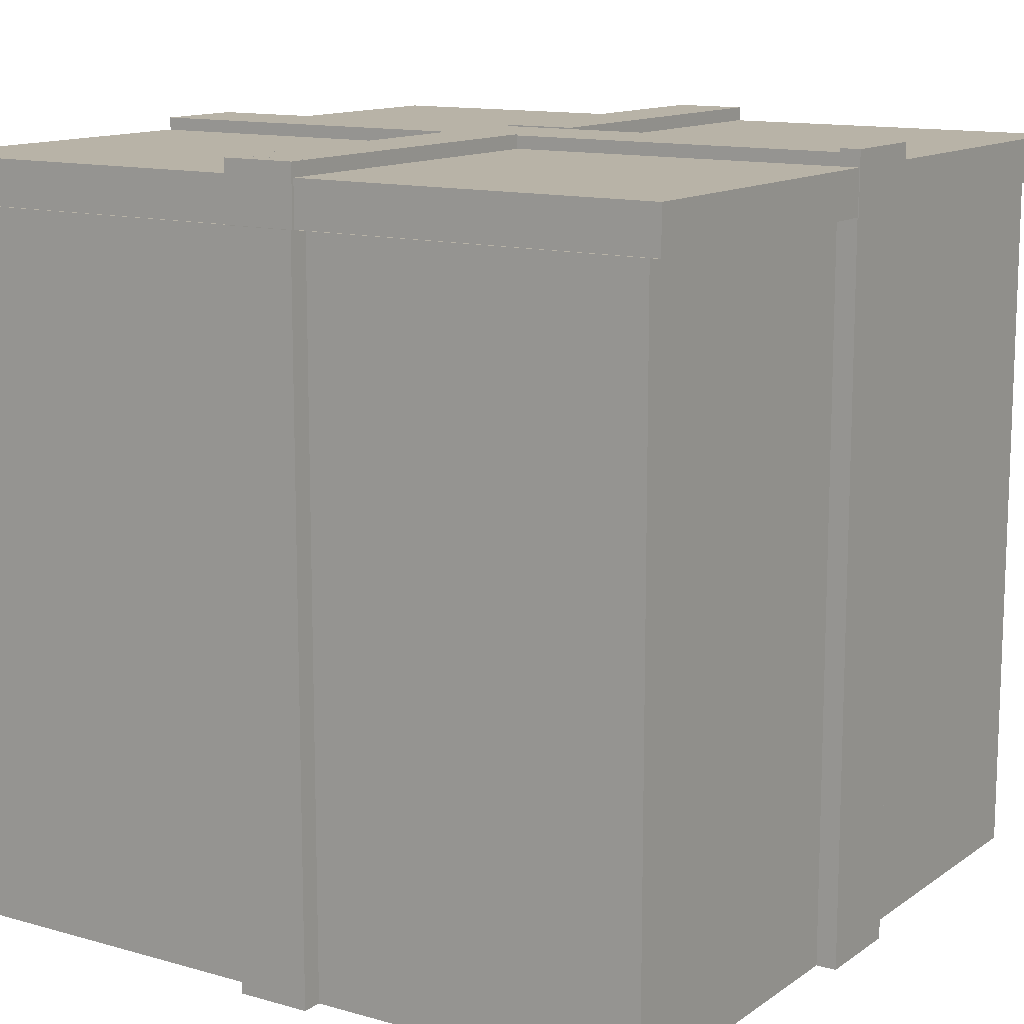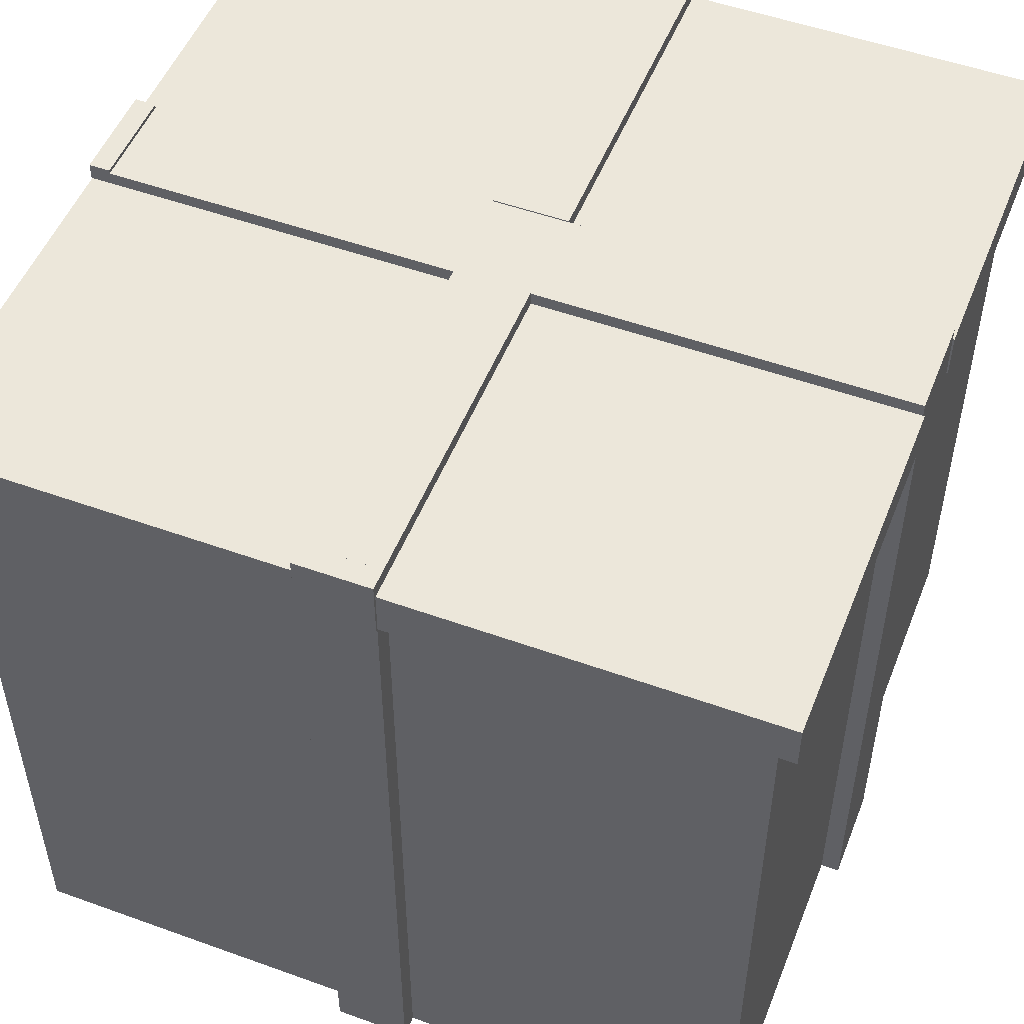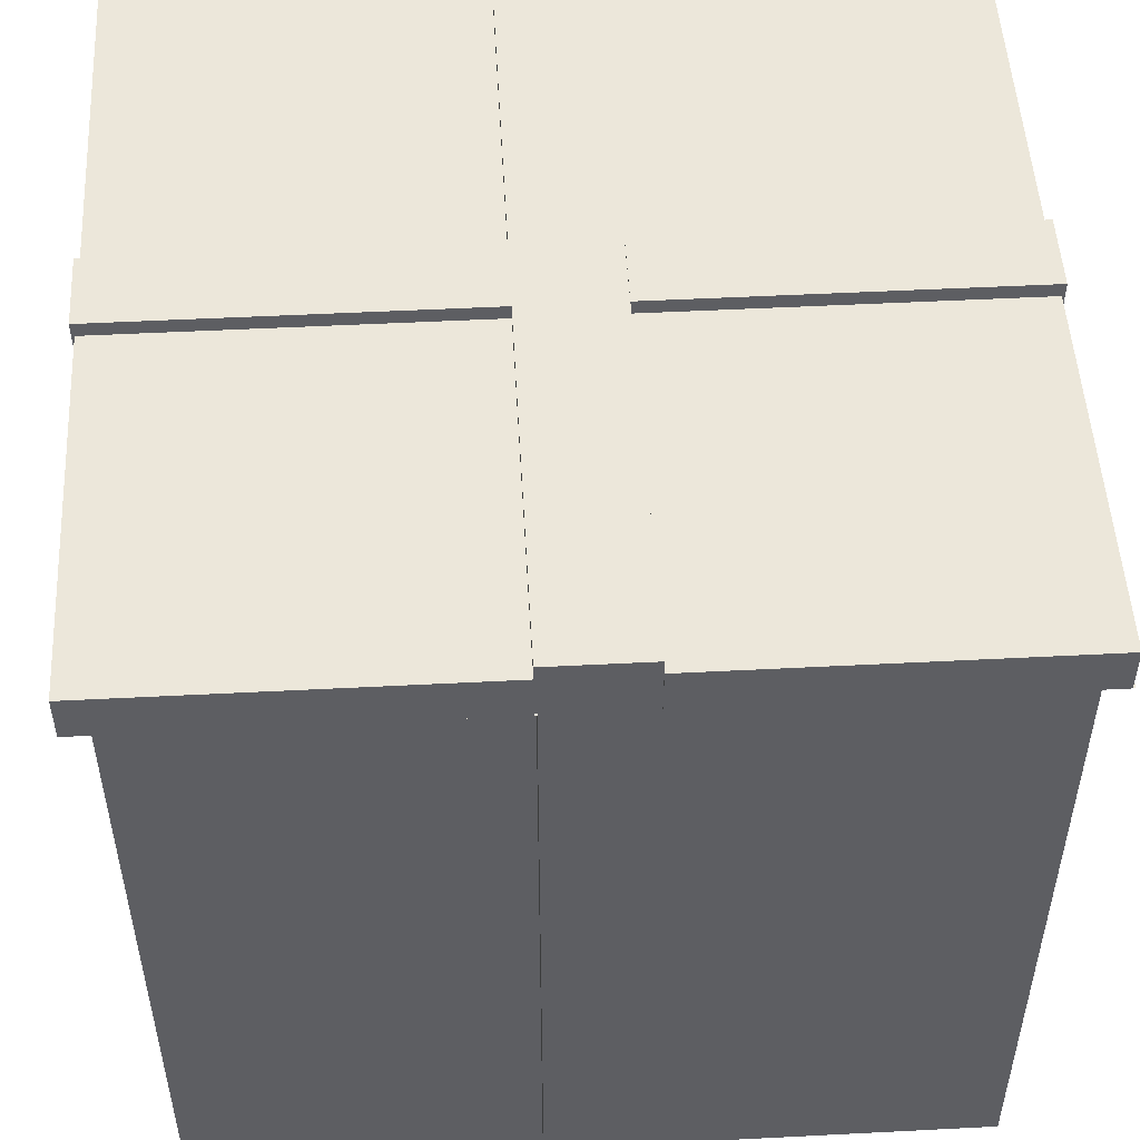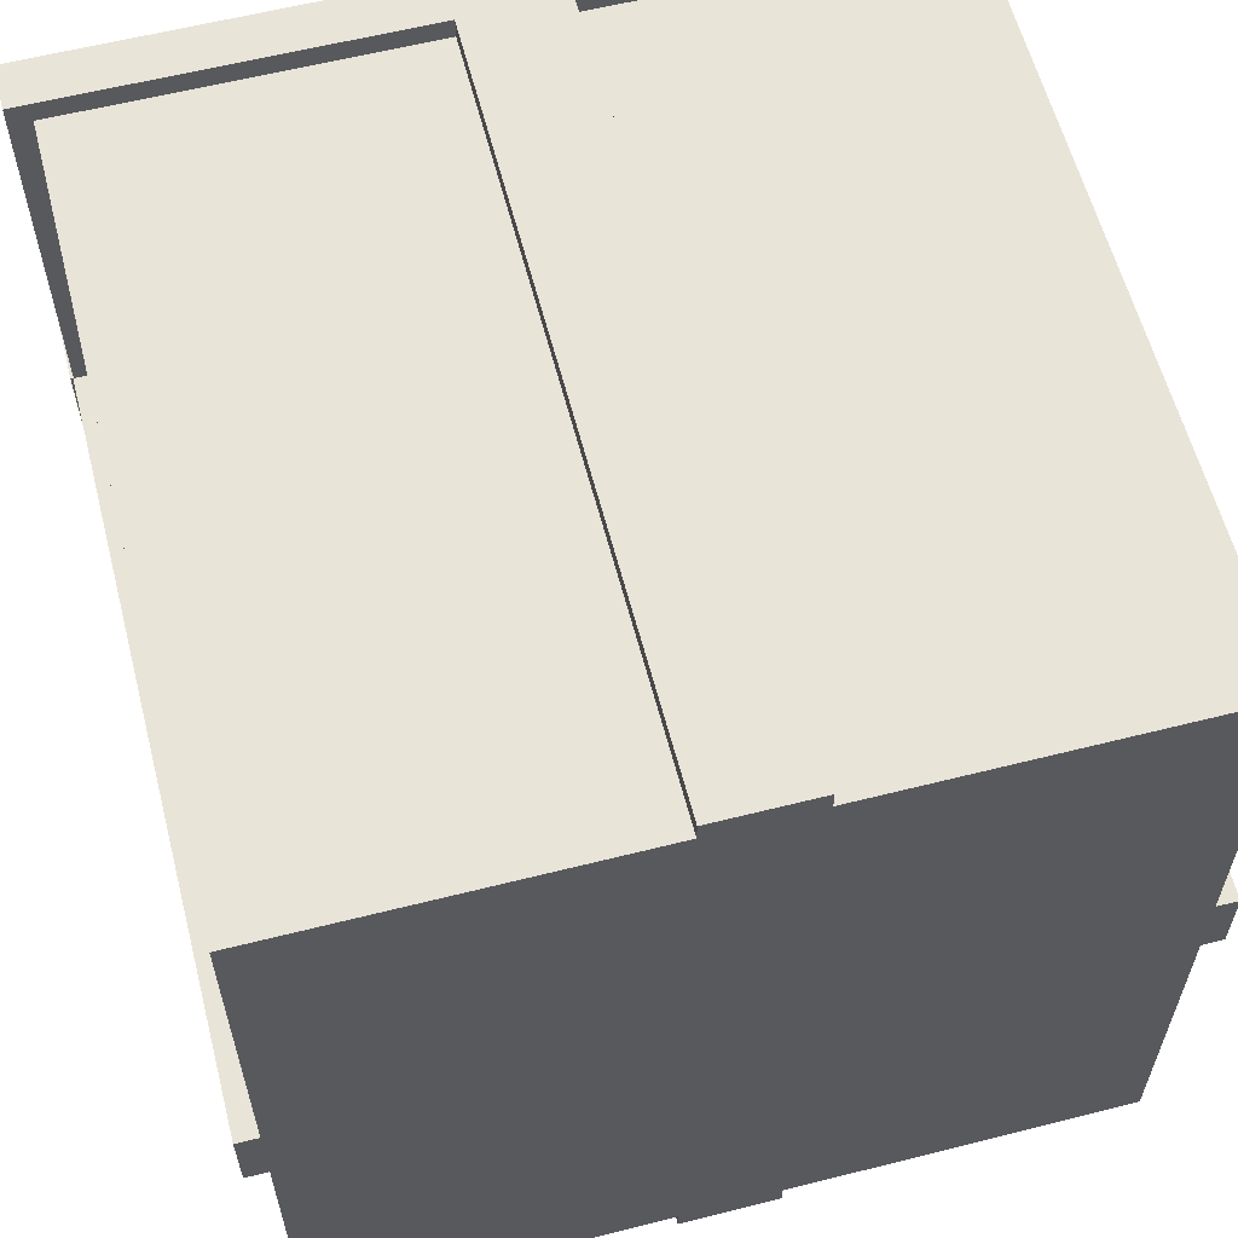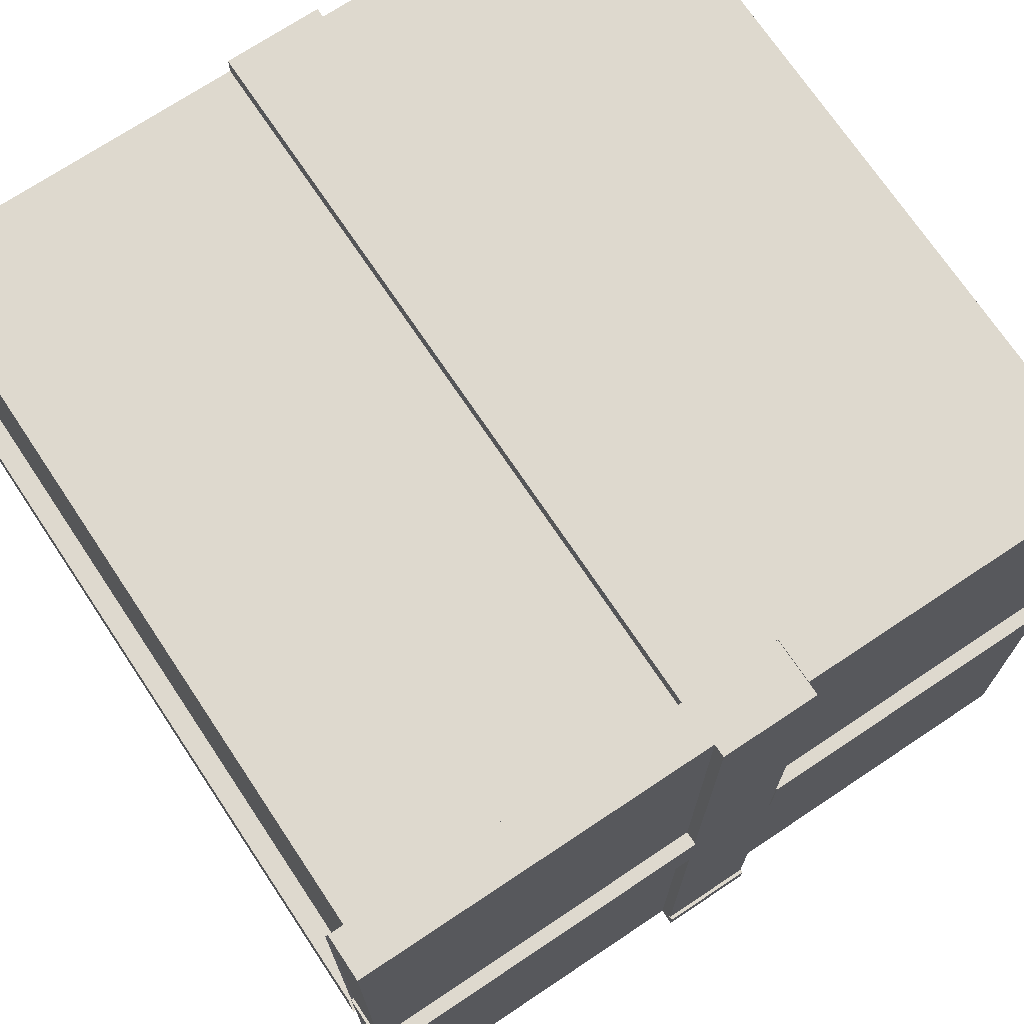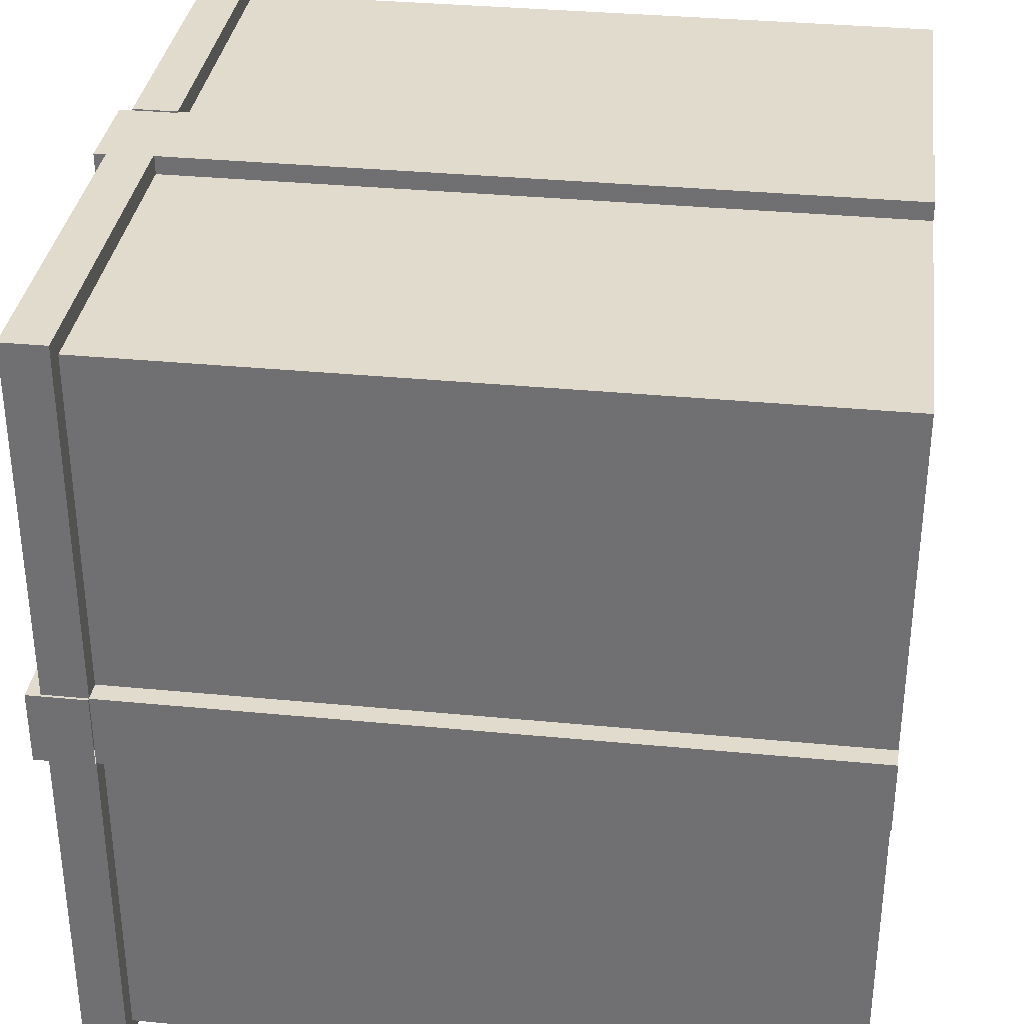
<metadata>
{"format":"obj","ext":"obj","renderer":"f3d","projection":"perspective","resolution":1024,"background":"white","views":[{"elev":12.7,"azim":123.2,"up":"+Y"},{"elev":51.4,"azim":-68.6,"up":"+Y"},{"elev":51.1,"azim":-3.2,"up":"+Y"},{"elev":60.2,"azim":-14.5,"up":"+Z"},{"elev":71.6,"azim":146.3,"up":"+Z"},{"elev":33.9,"azim":-82.5,"up":"+Z"}]}
</metadata>
<code>
g default
v -2.493 0.8023 4.44
v 2.524 0.8023 4.44
v -2.493 0.8023 -0.5769
v 2.524 0.8023 -0.5769
v 0.01578 0.8023 4.44
v 2.524 3.311 4.44
v -2.493 3.311 4.44
v 2.524 3.311 -0.5769
v 0.01578 0.8023 -0.5769
v -2.493 3.311 -0.5769
v 0.01578 0.8023 1.932
v 2.524 0.8023 1.932
v -2.493 0.8023 1.932
v -0.2994 2.057 4.44
v -2.493 2.057 4.44
v -0.2994 0.8023 4.44
v -0.2994 3.311 4.44
v -0.2994 5.526 -0.5769
v -2.493 5.526 -0.5769
v -0.2994 3.311 -0.5769
v -0.2994 0.8023 1.688
v -2.493 0.8023 1.688
v -0.2994 0.8023 -0.5769
v 0.01578 0.8023 1.688
v -0.2994 0.8023 1.932
v 2.524 2.057 2.176
v 2.524 2.057 4.44
v 2.524 0.8023 2.176
v 2.524 3.311 2.176
v -2.493 2.057 1.688
v -2.493 2.057 -0.5769
v -2.493 3.311 1.688
v 0.3309 2.057 4.44
v 0.3309 0.8023 4.44
v 0.3309 3.311 4.44
v 0.3309 5.526 4.44
v 2.524 5.526 4.44
v -0.2994 5.526 4.44
v -2.493 5.526 4.44
v 0.3309 5.526 -0.5769
v 2.524 5.526 -0.5769
v 0.3309 3.311 -0.5769
v 0.3309 2.057 -0.5769
v 2.524 2.057 -0.5769
v 0.3309 0.8023 -0.5769
v -0.2994 2.057 -0.5769
v 0.3309 0.8023 1.688
v 2.524 0.8023 1.688
v 0.3309 0.8023 1.932
v 0.3309 0.8023 2.176
v 0.01578 0.8023 2.176
v -0.2994 0.8023 2.176
v -2.493 0.8023 2.176
v 2.524 2.057 1.688
v 2.524 3.311 1.688
v 2.524 5.526 1.688
v 2.524 5.526 2.176
v -2.493 2.057 2.176
v -2.493 3.311 2.176
v -2.493 5.526 2.176
v -2.493 5.526 1.688
v 0.01578 5.526 -0.7117
v 0.3309 5.526 -0.7117
v 0.01578 0.8023 -0.7117
v 0.01578 2.057 -0.7117
v -0.2994 0.8023 -0.7117
v -0.2994 2.057 -0.7117
v -0.2994 5.526 -0.7117
v 0.01578 3.311 -0.7117
v -0.2994 3.311 -0.7117
v 0.3309 3.311 -0.7117
v 0.3309 0.8023 -0.7117
v 0.3309 2.057 -0.7117
v 0.01578 0.8023 4.562
v 0.01578 2.057 4.562
v 0.3309 0.8023 4.562
v 0.3309 2.057 4.562
v 0.01578 5.526 4.562
v -0.2994 5.526 4.562
v -0.2994 0.8023 4.562
v -0.2994 2.057 4.562
v 0.01578 3.311 4.562
v -0.2994 3.311 4.562
v 0.3309 3.311 4.562
v 0.3309 5.526 4.562
v 2.662 0.8023 1.932
v 2.662 2.057 1.932
v 2.662 0.8023 1.688
v 2.662 2.057 1.688
v 2.662 5.526 1.932
v 2.662 5.526 2.176
v 2.662 0.8023 2.176
v 2.662 2.057 2.176
v 2.662 3.311 1.932
v 2.662 3.311 2.176
v 2.662 3.311 1.688
v 2.662 5.526 1.688
v -2.63 0.8023 1.932
v -2.63 2.057 1.932
v -2.63 0.8023 2.176
v -2.63 2.057 2.176
v -2.63 5.526 1.932
v -2.63 5.526 1.688
v -2.63 0.8023 1.688
v -2.63 2.057 1.688
v -2.63 3.311 1.932
v -2.63 3.311 1.688
v -2.63 3.311 2.176
v -2.63 5.526 2.176
v 2.644 5.526 -0.5769
v 2.644 5.526 1.688
v 2.644 5.526 4.44
v 2.644 5.526 2.176
v -2.613 5.526 4.44
v -2.613 5.526 2.176
v -2.613 5.526 -0.5769
v -2.613 5.526 1.688
v -2.493 5.526 -0.7062
v -0.2994 5.526 -0.7062
v -2.613 5.526 -0.7062
v 2.524 5.526 -0.7062
v 0.3309 5.526 -0.7062
v 2.644 5.526 -0.7062
v 2.524 5.526 4.572
v 0.3309 5.526 4.572
v 2.644 5.526 4.572
v -2.493 5.526 4.572
v -0.2994 5.526 4.572
v -2.613 5.526 4.572
g BirthdayBox
f 17 7 15 14
f 20 10 19 18
f 25 13 22 21
f 29 6 27 26
f 32 10 31 30
f 75 74 76 77
f 35 6 37 36
f 42 8 44 43
f 65 64 66 67
f 24 9 45 47
f 49 12 28 50
f 51 5 16 52
f 87 86 88 89
f 55 8 41 56
f 99 98 100 101
f 59 7 39 60
f 15 1 16 14
f 80 74 75 81
f 75 82 83 81
f 62 69 70 68
f 22 3 23 21
f 23 9 24 21
f 24 11 25 21
f 27 2 28 26
f 92 86 87 93
f 87 94 95 93
f 31 3 22 30
f 104 98 99 105
f 99 106 107 105
f 34 2 27 33
f 27 6 35 33
f 84 82 75 77
f 78 82 84 85
f 39 7 17 38
f 83 82 78 79
f 41 8 42 40
f 71 69 62 63
f 44 4 45 43
f 72 64 65 73
f 65 69 71 73
f 23 3 31 46
f 31 10 20 46
f 70 69 65 67
f 45 4 48 47
f 48 12 49 47
f 49 11 24 47
f 28 2 34 50
f 34 5 51 50
f 51 11 49 50
f 16 1 53 52
f 53 13 25 52
f 25 11 51 52
f 48 4 44 54
f 44 8 55 54
f 96 94 87 89
f 90 94 96 97
f 37 6 29 57
f 95 94 90 91
f 53 1 15 58
f 15 7 59 58
f 108 106 99 101
f 102 106 108 109
f 19 10 32 61
f 107 106 102 103
f 9 23 66 64
f 23 46 67 66
f 20 18 68 70
f 40 42 71 63
f 45 9 64 72
f 43 45 72 73
f 42 43 73 71
f 46 20 70 67
f 5 34 76 74
f 34 33 77 76
f 16 5 74 80
f 14 16 80 81
f 17 14 81 83
f 33 35 84 77
f 35 36 85 84
f 38 17 83 79
f 12 48 88 86
f 48 54 89 88
f 28 12 86 92
f 26 28 92 93
f 29 26 93 95
f 54 55 96 89
f 55 56 97 96
f 57 29 95 91
f 13 53 100 98
f 53 58 101 100
f 22 13 98 104
f 30 22 104 105
f 32 30 105 107
f 58 59 108 101
f 59 60 109 108
f 61 32 107 103
f 56 41 110 111
f 37 57 113 112
f 60 39 114 115
f 19 61 117 116
f 18 19 118 119
f 19 116 120 118
f 41 40 122 121
f 110 41 121 123
f 36 37 124 125
f 37 112 126 124
f 39 38 128 127
f 114 39 127 129
g default
v -2.508 5.819 4.44
v 2.508 5.819 4.44
v -2.508 5.819 -0.5769
v 2.508 5.819 -0.5769
v 2.508 5.819 1.932
v 0 5.819 -0.5769
v -2.508 5.819 1.932
v -0.3151 5.819 2.176
v -2.508 5.819 2.176
v -0.3151 5.819 4.44
v -0.3151 5.819 1.932
v -0.3151 5.526 -0.5769
v -2.508 5.526 -0.5769
v -0.3151 5.819 -0.5769
v 0.3151 5.526 4.44
v 2.508 5.526 4.44
v 0.3151 5.819 4.44
v -0.3151 5.526 4.44
v -2.508 5.526 4.44
v 0.3151 5.819 2.176
v 2.508 5.819 2.176
v 0.3151 5.819 1.932
v 0.3151 5.819 1.688
v 2.508 5.819 1.688
v 0.3151 5.819 -0.5769
v -0.3151 5.819 1.688
v -2.508 5.819 1.688
v 0.3151 5.526 -0.5769
v 2.508 5.526 -0.5769
v 2.508 5.526 1.688
v 2.508 5.526 2.176
v -2.508 5.526 2.176
v -2.508 5.526 1.688
v 0 5.819 -0.7117
v 0 5.526 -0.7117
v 0.3151 5.819 -0.7117
v 0.3151 5.526 -0.7117
v -0.3151 5.819 -0.7117
v -0.3151 5.526 -0.7117
v -0 5.903 4.44
v 0 5.903 2.176
v 0.3151 5.903 4.44
v 0.3151 5.903 2.176
v 0 5.903 -0.5769
v 0 5.903 1.688
v -0.3151 5.903 -0.5769
v -0.3151 5.903 1.688
v -0.3151 5.903 4.44
v -0.3151 5.903 2.176
v 0 5.903 1.932
v -0.3151 5.903 1.932
v 0.3151 5.903 1.932
v 0.3151 5.903 -0.5769
v 0.3151 5.903 1.688
v 0 5.819 4.562
v 0 5.526 4.562
v -0.3151 5.819 4.562
v -0.3151 5.526 4.562
v 0.3151 5.819 4.562
v 0.3151 5.526 4.562
v 0.3151 5.903 4.562
v -0 5.903 4.562
v -0.3151 5.903 4.562
v 2.646 5.819 1.932
v 2.646 5.526 1.932
v 2.646 5.819 2.176
v 2.646 5.526 2.176
v 2.646 5.819 1.688
v 2.646 5.526 1.688
v -2.646 5.819 1.932
v -2.646 5.526 1.932
v -2.646 5.819 1.688
v -2.646 5.526 1.688
v -2.646 5.819 2.176
v -2.646 5.526 2.176
v -2.508 5.911 1.932
v -0.3151 5.911 1.932
v -2.508 5.911 2.176
v -0.3151 5.911 2.176
v -2.508 5.911 1.688
v -0.3151 5.911 1.688
v 2.508 5.911 1.932
v 0.3151 5.911 1.932
v 2.508 5.911 1.688
v 0.3151 5.911 1.688
v 2.508 5.911 2.176
v 0.3151 5.911 2.176
v 2.508 5.911 2.176
v 2.508 5.911 1.932
v 2.646 5.911 2.176
v 2.646 5.911 1.932
v 2.508 5.911 1.688
v 2.646 5.911 1.688
v -2.508 5.911 1.932
v -2.508 5.911 1.688
v -2.646 5.911 1.688
v -2.646 5.911 1.932
v -2.508 5.911 2.176
v -2.646 5.911 2.176
v 0 5.927 -0.5769
v 0.3151 5.927 -0.5769
v 0.3151 5.927 -0.7117
v 0 5.927 -0.7117
v -0.3151 5.927 -0.5769
v -0.3151 5.927 -0.7117
v 2.628 5.819 -0.5769
v 2.628 5.526 -0.5769
v 2.628 5.819 1.688
v 2.628 5.526 1.688
v 2.628 5.819 4.44
v 2.628 5.819 2.176
v 2.628 5.526 4.44
v 2.628 5.526 2.176
v -2.628 5.526 4.44
v -2.628 5.819 4.44
v -2.628 5.819 2.176
v -2.628 5.526 2.176
v -2.628 5.819 1.688
v -2.628 5.819 -0.5769
v -2.628 5.526 -0.5769
v -2.628 5.526 1.688
v -2.508 5.819 -0.7062
v -2.508 5.526 -0.7062
v -0.3151 5.819 -0.7062
v -0.3151 5.526 -0.7062
v -2.628 5.526 -0.7062
v -2.628 5.819 -0.7062
v 0.3151 5.819 -0.7062
v 2.508 5.819 -0.7062
v 2.508 5.526 -0.7062
v 0.3151 5.526 -0.7062
v 2.628 5.819 -0.7062
v 2.628 5.526 -0.7062
v 2.508 5.526 4.572
v 2.508 5.819 4.572
v 0.3151 5.819 4.572
v 0.3151 5.526 4.572
v 2.628 5.526 4.572
v 2.628 5.819 4.572
v -2.508 5.819 4.572
v -0.3151 5.819 4.572
v -2.508 5.526 4.572
v -0.3151 5.526 4.572
v -2.628 5.819 4.572
v -2.628 5.526 4.572
g BirthdayBoxTop
f 206 205 207 208
f 185 184 186 187
f 170 169 171 172
f 212 211 213 214
f 174 173 175 176
f 164 163 165 166
f 194 193 195 196
f 200 199 201 202
f 138 130 139 137
f 177 169 170 178
f 170 179 180 178
f 252 251 253 254
f 167 163 164 168
f 263 264 265 266
f 188 184 185 189
f 270 269 271 272
f 146 131 150 149
f 215 211 212 216
f 181 179 170 172
f 153 133 154 152
f 182 173 174 183
f 174 179 181 183
f 143 132 156 155
f 209 205 206 210
f 180 179 174 176
f 257 258 259 260
f 236 235 237 238
f 197 193 194 198
f 240 239 241 242
f 243 244 245 246
f 203 199 200 204
f 247 248 249 250
f 229 230 231 232
f 154 157 166 165
f 233 229 232 234
f 141 143 167 168
f 184 188 190 191
f 146 149 172 171
f 135 143 175 173
f 143 155 176 175
f 186 184 191 192
f 137 139 177 178
f 140 137 178 180
f 149 151 181 172
f 154 135 173 182
f 152 154 182 183
f 151 152 183 181
f 155 140 180 176
f 139 147 187 186
f 144 146 188 189
f 146 171 190 188
f 171 169 191 190
f 169 177 192 191
f 177 139 186 192
f 218 217 219 220
f 150 160 196 195
f 221 218 220 222
f 159 153 197 198
f 223 224 225 226
f 156 162 202 201
f 227 223 226 228
f 161 138 203 204
f 136 138 207 205
f 138 137 208 207
f 137 140 206 208
f 156 136 205 209
f 140 155 210 206
f 155 156 209 210
f 134 153 213 211
f 153 152 214 213
f 152 151 212 214
f 150 134 211 215
f 151 149 216 212
f 149 150 215 216
f 134 150 217 218
f 150 195 219 217
f 195 193 220 219
f 153 134 218 221
f 193 197 222 220
f 197 153 221 222
f 136 156 224 223
f 156 201 225 224
f 201 199 226 225
f 138 136 223 227
f 199 203 228 226
f 203 138 227 228
f 135 154 230 229
f 154 165 231 230
f 165 163 232 231
f 143 135 229 233
f 163 167 234 232
f 167 143 233 234
f 259 258 261 262
f 133 153 237 235
f 153 159 238 237
f 159 158 236 238
f 150 131 239 240
f 264 263 267 268
f 145 160 242 241
f 160 150 240 242
f 271 269 273 274
f 130 138 245 244
f 138 161 246 245
f 161 148 243 246
f 156 132 248 247
f 251 252 255 256
f 142 162 250 249
f 162 156 247 250
f 132 143 253 251
f 143 141 254 253
f 141 142 252 254
f 142 249 255 252
f 249 248 256 255
f 248 132 251 256
f 154 133 258 257
f 158 157 260 259
f 157 154 257 260
f 133 235 261 258
f 235 236 262 261
f 236 158 259 262
f 131 146 265 264
f 146 144 266 265
f 144 145 263 266
f 145 241 267 263
f 241 239 268 267
f 239 131 264 268
f 139 130 269 270
f 148 147 272 271
f 147 139 270 272
f 130 244 273 269
f 244 243 274 273
f 243 148 271 274

</code>
